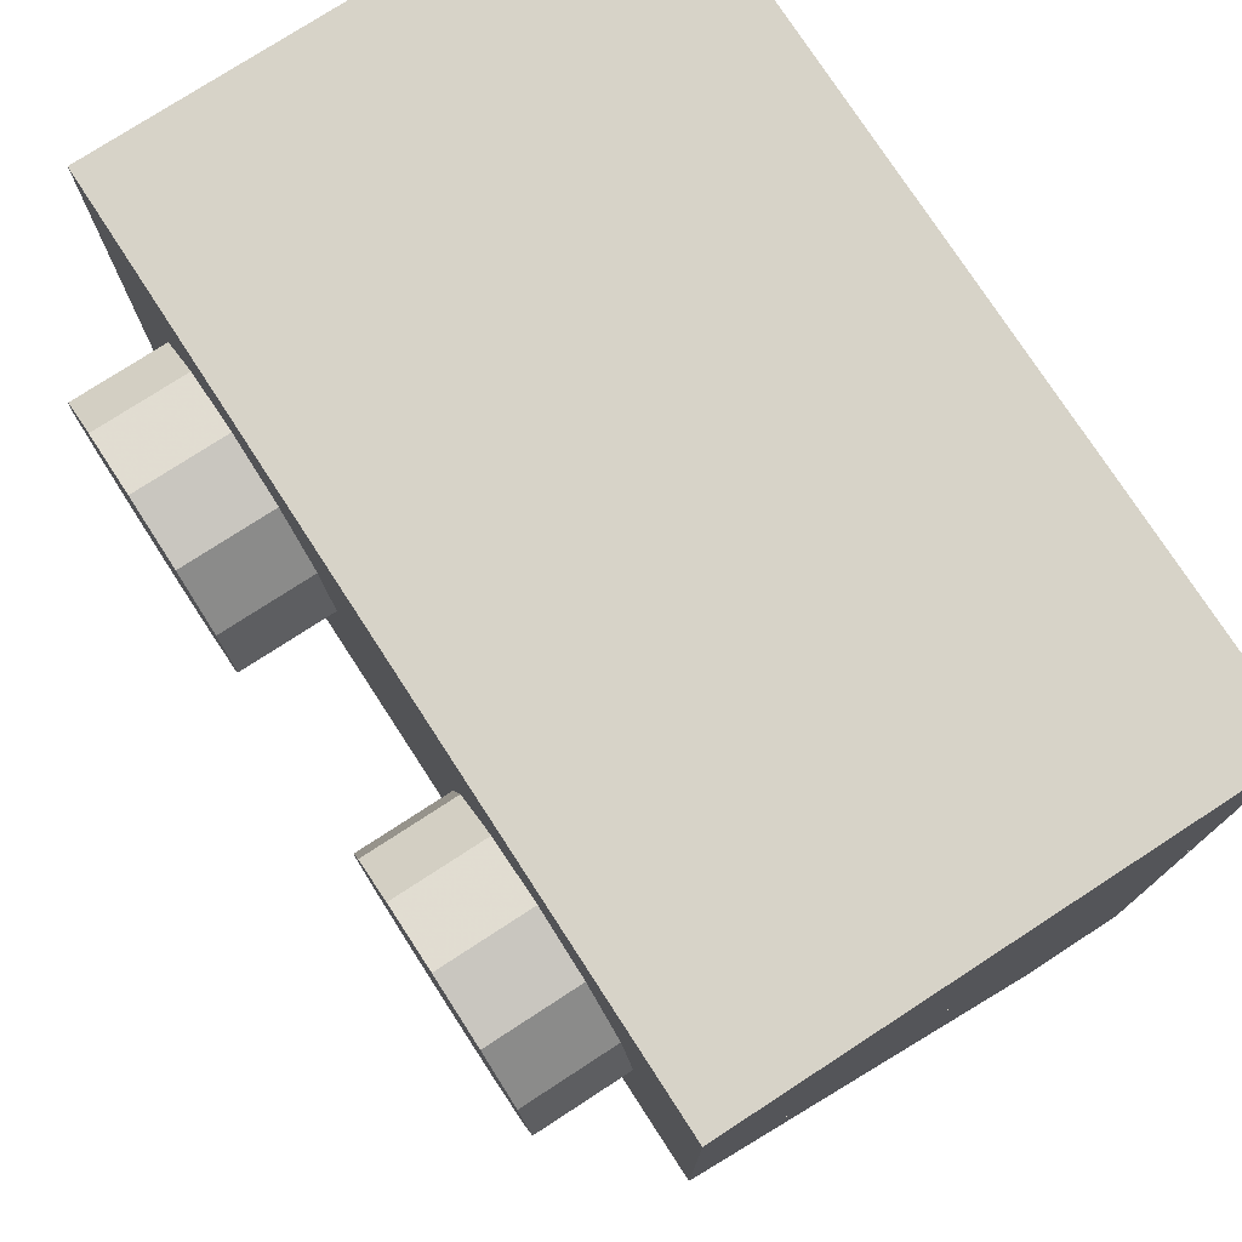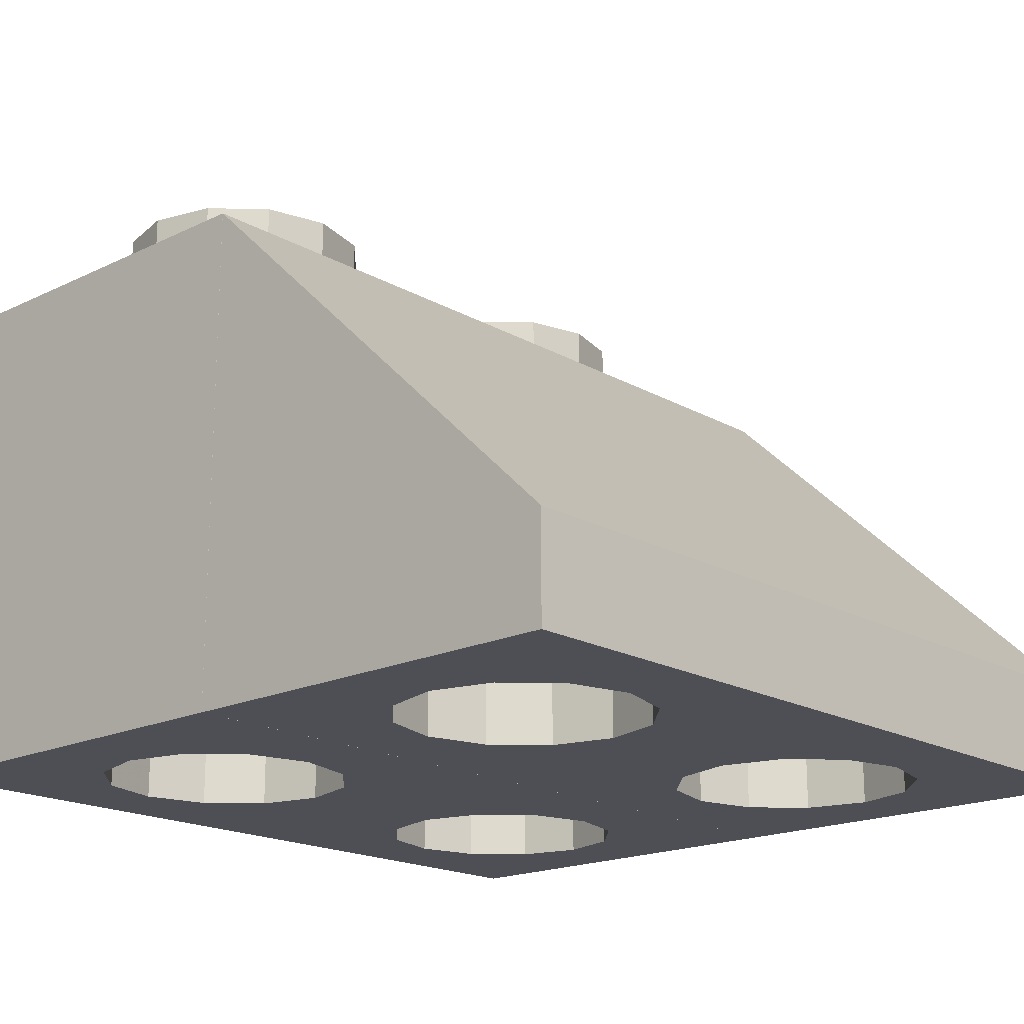
<metadata>
{"format":"obj","ext":"obj","renderer":"f3d","projection":"perspective","resolution":1024,"background":"white","views":[{"elev":76.5,"azim":57.0,"up":"+Y"},{"elev":-18.4,"azim":-47.3,"up":"+Z"}]}
</metadata>
<code>
o obj_0
v 16.1 		-35.6 		37.4
v 16.1 		-35.6 		37.4
v 16.1 		-27.6 		37.4
v 4.1 		-29.2 		31
v 2.9 		-29.52 		31
v 2.9 		-29.52 		31.93
v 16.1 		-43.6 		27.8
v 4.1 		-29.2 		31.93
v 16.1 		-27.6 		27.8
v 2.022 		-30.4 		31
v 2.022 		-30.4 		31.93
v 16.1 		-35.6 		27.8
v 16.1 		-35.6 		27.8
v 16.1 		-43.6 		29.8
v 1.7 		-31.6 		31
v 1.7 		-31.6 		31.93
v 6.178 		-38.4 		27.8
v 2.022 		-32.8 		31
v 2.022 		-32.8 		31.93
v 2.9 		-33.68 		31
v 2.9 		-33.68 		31.93
v 4.1 		-34 		31
v 16.1 		-35.6 		29.8
v 4.1 		-34 		31.93
v 1.698 		-31.6 		31
v 4.099 		-34 		31
v 4.099 		-29.2 		31
v 8.1 		-27.6 		37.4
v 9.7 		-31.6 		37.4
v 5.3 		-33.68 		31
v 5.299 		-33.68 		31
v 6.178 		-32.8 		31
v 6.178 		-32.8 		31
v 6.246 		-32.55 		31
v 6.178 		-30.4 		31
v 6.246 		-30.66 		31
v 6.178 		-30.4 		31
v 5.3 		-29.52 		31
v 5.299 		-29.52 		31
v 2.898 		-29.52 		31
v 2.02 		-30.4 		31
v 12.1 		-34 		37.4
v 2.02 		-32.8 		31
v 2.898 		-33.68 		31
v 12.1 		-34 		34.47
v 12.1 		-34 		35.9
v 12.1 		-34 		35.9
v 4.099 		-34 		29.5
v 2.898 		-33.68 		29.5
v 2.02 		-32.8 		29.5
v 1.698 		-31.6 		29.5
v 2.02 		-30.4 		29.5
v 2.898 		-29.52 		29.5
v 4.099 		-29.2 		29.5
v 5.299 		-29.52 		29.5
v 6.178 		-30.4 		29.5
v 6.499 		-31.6 		29.5
v 6.178 		-32.8 		29.5
v 5.299 		-33.68 		29.5
v 4.099 		-34 		31.93
v 2.898 		-33.68 		31.93
v 14.5 		-31.6 		37.4
v 2.02 		-32.8 		31.93
v 14.5 		-31.6 		34.47
v 14.5 		-31.6 		35.9
v 14.5 		-31.6 		35.9
v 12.1 		-29.2 		37.4
v 1.698 		-31.6 		31.93
v 12.1 		-29.2 		34.47
v 12.1 		-29.2 		35.9
v 12.1 		-29.2 		35.9
v 2.02 		-30.4 		31.93
v 12.1 		-29.2 		39.1
v 10.9 		-29.52 		39.1
v 10.02 		-30.4 		39.1
v 9.7 		-31.6 		39.1
v 10.02 		-32.8 		39.1
v 10.9 		-33.68 		39.1
v 12.1 		-34 		39.1
v 13.3 		-33.68 		39.1
v 14.18 		-32.8 		39.1
v 14.5 		-31.6 		39.1
v 14.18 		-30.4 		39.1
v 13.3 		-29.52 		39.1
v 13.3 		-33.68 		37.4
v 2.898 		-29.52 		31.93
v 14.18 		-32.8 		37.4
v 14.18 		-30.4 		37.4
v 13.3 		-29.52 		37.4
v 4.099 		-29.2 		31.93
v 10.9 		-29.52 		37.4
v 10.02 		-30.4 		37.4
v 10.02 		-32.8 		37.4
v 10.9 		-33.68 		37.4
v 5.299 		-29.52 		31.93
v 6.178 		-30.4 		31.93
v 6.246 		-30.66 		31.93
v 6.178 		-32.8 		31.93
v 6.246 		-32.55 		31.93
v 5.299 		-33.68 		31.93
v 5.3 		-33.68 		31.93
v 6.178 		-32.8 		31.93
v 6.178 		-30.4 		31.93
v 5.3 		-29.52 		31.93
v 0.1 		-35.6 		29.8
v 5.299 		-37.52 		27.8
v 6.499 		-39.6 		27.8
v 6.178 		-40.8 		27.8
v 5.299 		-41.68 		27.8
v 4.099 		-42 		27.8
v 0.1 		-27.6 		27.8
v 2.898 		-33.68 		27.8
v 4.099 		-34 		27.8
v 2.02 		-32.8 		27.8
v 1.698 		-31.6 		27.8
v 2.02 		-30.4 		27.8
v 2.898 		-29.52 		27.8
v 4.099 		-29.2 		27.8
v 5.299 		-29.52 		27.8
v 6.178 		-30.4 		27.8
v 6.499 		-31.6 		27.8
v 6.178 		-32.8 		27.8
v 5.299 		-33.68 		27.8
v 8.1 		-35.6 		27.8
v 8.1 		-35.6 		27.8
v 0.1 		-35.6 		27.8
v 0.1 		-35.6 		27.8
v 0.1 		-43.6 		29.8
v 2.898 		-41.68 		29.5
v 4.099 		-42 		29.5
v 2.02 		-40.8 		29.5
v 1.698 		-39.6 		29.5
v 2.02 		-38.4 		29.5
v 2.898 		-37.52 		29.5
v 13.3 		-33.68 		31
v 14.18 		-32.8 		31
v 14.18 		-32.8 		31.93
v 4.099 		-37.2 		29.5
v 13.3 		-33.68 		31.93
v 14.5 		-31.6 		31
v 14.5 		-31.6 		31.93
v 14.18 		-30.4 		31
v 14.18 		-30.4 		31.93
v 13.3 		-29.52 		31
v 13.3 		-29.52 		31.93
v 12.1 		-29.2 		31
v 12.1 		-29.2 		31.93
v 10.9 		-29.52 		31
v 10.9 		-29.52 		31.93
v 10.02 		-30.4 		31
v 10.02 		-30.4 		31.93
v 9.954 		-30.66 		31
v 9.954 		-30.66 		31.93
v 10.02 		-32.8 		31
v 10.02 		-32.8 		31.93
v 9.954 		-32.55 		31.93
v 9.954 		-32.55 		31
v 10.9 		-33.68 		31
v 10.9 		-33.68 		31.93
v 12.1 		-34 		31
v 12.1 		-34 		31.93
v 12.1 		-34 		31
v 14.5 		-31.6 		31
v 12.1 		-29.2 		31
v 13.3 		-33.68 		31
v 14.18 		-32.8 		31
v 14.18 		-30.4 		31
v 13.3 		-29.52 		31
v 10.9 		-29.52 		31
v 10.02 		-30.4 		31
v 10.02 		-32.8 		31
v 10.9 		-33.68 		31
v 12.1 		-34 		29.5
v 10.9 		-33.68 		29.5
v 10.02 		-32.8 		29.5
v 9.701 		-31.6 		29.5
v 10.02 		-30.4 		29.5
v 10.9 		-29.52 		29.5
v 12.1 		-29.2 		29.5
v 13.3 		-29.52 		29.5
v 14.18 		-30.4 		29.5
v 14.5 		-31.6 		29.5
v 14.18 		-32.8 		29.5
v 13.3 		-33.68 		29.5
v 12.1 		-34 		31.93
v 10.9 		-33.68 		31.93
v 10.02 		-32.8 		31.93
v 10.02 		-30.4 		31.93
v 10.9 		-29.52 		31.93
v 12.1 		-29.2 		31.93
v 13.3 		-29.52 		31.93
v 14.18 		-30.4 		31.93
v 14.5 		-31.6 		31.93
v 14.18 		-32.8 		31.93
v 13.3 		-33.68 		31.93
v 0.1 		-35.6 		37.4
v 0.1 		-27.6 		37.4
v 0.1 		-35.6 		37.4
v 0.1 		-43.6 		27.8
v 1.7 		-31.6 		37.4
v 1.698 		-31.6 		35.9
v 1.698 		-31.6 		34.47
v 1.7 		-31.6 		35.9
v 6.5 		-35.6 		37.4
v 4.1 		-34 		37.4
v 4.099 		-34 		34.47
v 4.099 		-34 		35.9
v 4.1 		-34 		35.9
v 6.5 		-31.6 		37.4
v 4.1 		-29.2 		37.4
v 4.099 		-29.2 		34.47
v 4.099 		-29.2 		35.9
v 4.1 		-29.2 		35.9
v 4.1 		-29.2 		39.1
v 2.9 		-29.52 		39.1
v 2.022 		-30.4 		39.1
v 1.7 		-31.6 		39.1
v 2.022 		-32.8 		39.1
v 2.9 		-33.68 		39.1
v 4.1 		-34 		39.1
v 5.3 		-33.68 		39.1
v 10.02 		-40.8 		27.8
v 9.701 		-39.6 		27.8
v 2.9 		-33.68 		37.4
v 2.022 		-32.8 		37.4
v 10.02 		-38.4 		27.8
v 5.299 		-33.68 		34.47
v 5.299 		-33.68 		35.9
v 10.9 		-37.52 		27.8
v 12.1 		-37.2 		27.8
v 5.3 		-33.68 		35.9
v 5.3 		-33.68 		34.47
v 13.3 		-37.52 		27.8
v 4.1 		-34 		34.47
v 6.178 		-32.8 		34.47
v 6.178 		-32.8 		35.9
v 14.18 		-38.4 		27.8
v 14.5 		-39.6 		27.8
v 6.178 		-32.8 		35.9
v 6.178 		-32.8 		34.47
v 14.18 		-40.8 		27.8
v 6.246 		-32.55 		35.9
v 6.246 		-32.55 		34.47
v 13.3 		-41.68 		27.8
v 12.1 		-42 		27.8
v 9.701 		-27.6 		27.8
v 6.178 		-30.4 		34.47
v 6.178 		-30.4 		35.9
v 6.246 		-30.66 		34.47
v 6.246 		-30.66 		35.9
v 6.178 		-30.4 		35.9
v 10.9 		-33.68 		27.8
v 12.1 		-34 		27.8
v 6.178 		-30.4 		34.47
v 5.299 		-29.52 		34.47
v 5.299 		-29.52 		35.9
v 10.02 		-32.8 		27.8
v 5.3 		-29.52 		35.9
v 9.701 		-31.6 		27.8
v 10.02 		-30.4 		27.8
v 5.3 		-29.52 		34.47
v 10.9 		-29.52 		27.8
v 12.1 		-29.2 		27.8
v 13.3 		-29.52 		27.8
v 14.18 		-30.4 		27.8
v 4.1 		-29.2 		34.47
v 14.5 		-31.6 		27.8
v 14.18 		-32.8 		27.8
v 2.898 		-29.52 		34.47
v 2.898 		-29.52 		35.9
v 13.3 		-33.68 		27.8
v 2.9 		-29.52 		35.9
v 2.9 		-29.52 		34.47
v 2.02 		-30.4 		34.47
v 2.02 		-30.4 		35.9
v 2.022 		-30.4 		35.9
v 2.022 		-30.4 		34.47
v 1.7 		-31.6 		34.47
v 2.02 		-32.8 		34.47
v 2.02 		-32.8 		35.9
v 2.022 		-32.8 		35.9
v 2.022 		-32.8 		34.47
v 2.898 		-33.68 		34.47
v 2.898 		-33.68 		35.9
v 2.9 		-33.68 		35.9
v 2.9 		-33.68 		34.47
v 10.9 		-41.68 		29.5
v 12.1 		-42 		29.5
v 10.02 		-40.8 		29.5
v 9.701 		-39.6 		29.5
v 10.02 		-38.4 		29.5
v 10.9 		-37.52 		29.5
v 12.1 		-37.2 		29.5
v 13.3 		-37.52 		29.5
v 14.18 		-38.4 		29.5
v 14.5 		-39.6 		29.5
v 14.18 		-40.8 		29.5
v 13.3 		-41.68 		29.5
v 2.898 		-41.68 		27.8
v 2.02 		-40.8 		27.8
v 1.698 		-39.6 		27.8
v 2.02 		-38.4 		27.8
v 2.898 		-37.52 		27.8
v 4.099 		-37.2 		27.8
v 6.178 		-32.8 		39.1
v 6.5 		-31.6 		39.1
v 6.178 		-30.4 		39.1
v 5.3 		-29.52 		39.1
v 5.3 		-33.68 		37.4
v 6.178 		-32.8 		37.4
v 6.178 		-30.4 		37.4
v 5.3 		-29.52 		37.4
v 2.9 		-29.52 		37.4
v 2.022 		-30.4 		37.4
v 13.3 		-33.68 		34.47
v 13.3 		-33.68 		35.9
v 13.3 		-33.68 		35.9
v 13.3 		-33.68 		34.47
v 12.1 		-34 		34.47
v 14.18 		-32.8 		34.47
v 14.18 		-32.8 		35.9
v 14.18 		-32.8 		35.9
v 14.18 		-32.8 		34.47
v 5.299 		-37.52 		29.5
v 14.5 		-31.6 		34.47
v 6.178 		-38.4 		29.5
v 14.18 		-30.4 		34.47
v 14.18 		-30.4 		35.9
v 6.499 		-39.6 		29.5
v 6.178 		-40.8 		29.5
v 14.18 		-30.4 		35.9
v 5.299 		-41.68 		29.5
v 14.18 		-30.4 		34.47
v 13.3 		-29.52 		34.47
v 13.3 		-29.52 		35.9
v 13.3 		-29.52 		35.9
v 13.3 		-29.52 		34.47
v 12.1 		-29.2 		34.47
v 10.9 		-29.52 		34.47
v 10.9 		-29.52 		35.9
v 10.9 		-29.52 		35.9
v 10.9 		-29.52 		34.47
v 10.02 		-30.4 		34.47
v 10.02 		-30.4 		35.9
v 10.02 		-30.4 		35.9
v 10.02 		-30.4 		34.47
v 9.954 		-30.66 		35.9
v 9.954 		-30.66 		34.47
v 10.02 		-32.8 		34.47
v 10.02 		-32.8 		35.9
v 9.954 		-32.55 		34.47
v 9.954 		-32.55 		35.9
v 10.02 		-32.8 		35.9
v 10.02 		-32.8 		34.47
v 10.9 		-33.68 		34.47
v 10.9 		-33.68 		35.9
v 10.9 		-33.68 		35.9
v 10.9 		-33.68 		34.47
v 9.701 		-43.6 		27.8
v 10.9 		-41.68 		27.8
g group_0_16768282
f 4 5 6
f 4 6 8
f 5 10 11
f 5 11 6
f 10 15 16
f 10 16 11
f 12 23 7
f 18 19 16
f 18 16 15
f 14 7 23
f 18 20 21
f 18 21 19
f 9 3 2
f 14 23 1
f 20 22 24
f 20 24 21
f 43 15 25
f 2 13 9
f 31 22 26
f 40 5 27
f 22 31 30
f 31 33 30
f 32 30 33
f 34 32 33
f 36 37 35
f 35 37 38
f 37 39 38
f 27 4 39
f 38 39 4
f 4 27 5
f 5 40 10
f 40 41 10
f 25 15 41
f 10 41 15
f 42 204 2
f 15 43 18
f 43 44 18
f 20 18 44
f 44 26 20
f 22 20 26
f 316 45 46
f 47 317 46
f 48 49 50
f 48 50 51
f 48 51 52
f 48 52 53
f 48 53 54
f 48 54 55
f 48 55 56
f 48 56 57
f 58 59 57
f 48 57 59
f 44 61 26
f 60 26 61
f 2 3 62
f 44 43 63
f 44 63 61
f 67 89 3
f 3 28 67
f 43 25 68
f 43 68 63
f 9 246 3
f 68 25 41
f 68 41 72
f 73 74 75
f 73 75 76
f 73 76 77
f 73 77 78
f 73 78 79
f 73 79 80
f 73 80 81
f 73 81 82
f 73 82 83
f 73 83 84
f 42 85 79
f 79 85 80
f 85 87 81
f 85 81 80
f 87 62 82
f 87 82 81
f 41 40 86
f 41 86 72
f 62 88 83
f 62 83 82
f 88 89 84
f 88 84 83
f 89 67 73
f 89 73 84
f 90 40 27
f 67 91 74
f 67 74 73
f 40 90 86
f 91 92 75
f 91 75 74
f 92 29 76
f 92 76 75
f 76 29 93
f 76 93 77
f 93 94 78
f 93 78 77
f 94 42 79
f 94 79 78
f 42 2 85
f 90 27 39
f 90 39 95
f 85 2 87
f 62 87 2
f 3 89 88
f 62 3 88
f 39 37 96
f 39 96 95
f 37 36 97
f 37 97 96
f 99 34 33
f 99 33 98
f 33 31 100
f 33 100 98
f 60 31 26
f 31 60 100
f 101 100 24
f 60 24 100
f 102 98 101
f 100 101 98
f 98 102 99
f 97 103 96
f 95 96 104
f 103 104 96
f 90 95 8
f 104 8 95
f 86 90 6
f 8 6 90
f 72 86 11
f 6 11 86
f 68 72 16
f 11 16 72
f 68 16 63
f 19 63 16
f 63 19 61
f 21 61 19
f 21 24 60
f 21 60 61
f 107 329 17
f 108 329 107
f 112 127 114
f 115 114 127
f 122 125 123
f 113 123 125
f 246 120 119
f 246 119 118
f 117 111 118
f 246 118 111
f 121 259 122
f 260 259 120
f 246 260 120
f 113 127 112
f 125 127 113
f 124 304 126
f 111 117 116
f 111 116 115
f 127 111 115
f 112 48 113
f 117 53 116
f 53 117 118
f 119 55 118
f 120 55 119
f 121 57 120
f 57 121 122
f 113 48 123
f 110 129 130
f 135 136 137
f 135 137 139
f 136 140 141
f 136 141 137
f 140 142 143
f 140 143 141
f 142 144 145
f 142 145 143
f 144 146 147
f 144 147 145
f 146 148 149
f 146 149 147
f 148 150 151
f 148 151 149
f 150 152 153
f 150 153 151
f 154 155 156
f 154 156 157
f 154 158 159
f 154 159 155
f 158 160 161
f 158 161 159
f 165 135 162
f 167 140 163
f 169 146 164
f 160 162 135
f 135 165 136
f 165 166 136
f 163 140 166
f 136 166 140
f 140 167 142
f 167 168 142
f 144 142 168
f 146 144 164
f 168 164 144
f 146 169 148
f 169 170 148
f 150 148 170
f 152 150 170
f 157 171 154
f 154 171 158
f 172 158 171
f 162 160 172
f 158 172 160
f 175 176 174
f 173 174 176
f 173 176 177
f 173 177 178
f 173 178 179
f 173 179 180
f 173 180 181
f 173 181 182
f 173 182 183
f 173 183 184
f 185 162 172
f 185 172 186
f 172 171 187
f 172 187 186
f 157 156 187
f 157 187 171
f 153 152 170
f 153 170 188
f 170 169 189
f 170 189 188
f 190 169 164
f 169 190 189
f 190 164 168
f 190 168 191
f 168 167 192
f 168 192 191
f 193 167 163
f 167 193 192
f 193 163 166
f 193 166 194
f 166 165 195
f 166 195 194
f 185 165 162
f 165 185 195
f 185 161 139
f 185 139 195
f 195 139 137
f 195 137 194
f 193 194 141
f 137 141 194
f 193 141 192
f 143 192 141
f 145 191 143
f 192 143 191
f 147 190 145
f 191 145 190
f 190 147 189
f 149 189 147
f 151 188 149
f 189 149 188
f 188 151 153
f 156 155 187
f 186 187 159
f 155 159 187
f 185 186 161
f 159 161 186
f 204 125 2
f 197 127 198
f 126 199 128
f 128 196 105
f 128 105 126
f 197 111 127
f 198 200 197
f 125 204 127
f 196 1 105
f 23 105 1
f 225 198 224
f 310 309 204
f 198 204 205
f 206 207 227
f 198 127 204
f 209 29 311
f 310 29 209
f 204 93 310
f 312 28 210
f 29 92 311
f 205 224 198
f 226 291 223
f 229 291 226
f 227 207 228
f 207 208 228
f 231 228 208
f 232 231 208
f 232 208 234
f 237 295 233
f 227 228 235
f 236 235 228
f 228 231 236
f 239 236 231
f 238 295 237
f 232 240 239
f 232 239 231
f 235 236 243
f 242 243 236
f 242 236 239
f 240 243 242
f 240 242 239
f 245 288 244
f 248 247 249
f 248 249 250
f 250 251 248
f 254 251 250
f 254 250 249
f 247 248 255
f 256 255 248
f 256 248 258
f 251 258 248
f 252 125 257
f 254 261 258
f 254 258 251
f 255 256 211
f 212 211 256
f 260 246 262
f 212 256 213
f 258 213 256
f 261 266 213
f 261 213 258
f 211 212 269
f 270 269 212
f 268 13 271
f 270 212 272
f 213 272 212
f 9 265 264
f 9 264 263
f 263 262 246
f 9 263 246
f 268 267 13
f 9 13 267
f 9 267 265
f 266 273 272
f 266 272 213
f 7 238 12
f 233 230 12
f 124 12 230
f 253 271 13
f 13 125 253
f 252 253 125
f 269 270 274
f 275 274 270
f 275 270 276
f 272 276 270
f 259 257 122
f 125 122 257
f 121 120 259
f 273 277 276
f 273 276 272
f 275 201 274
f 202 274 201
f 173 253 252
f 201 275 203
f 276 203 275
f 277 278 203
f 277 203 276
f 202 201 280
f 202 280 279
f 262 178 260
f 203 281 280
f 203 280 201
f 178 262 179
f 263 179 262
f 282 281 203
f 282 203 278
f 264 180 179
f 264 179 263
f 279 280 283
f 284 283 280
f 180 264 265
f 280 281 284
f 285 284 281
f 282 286 285
f 282 285 281
f 183 182 268
f 283 284 206
f 207 206 284
f 183 268 271
f 285 208 207
f 285 207 284
f 253 173 271
f 286 234 208
f 286 208 285
f 13 2 125
f 105 23 124
f 227 234 206
f 14 1 128
f 1 196 128
f 128 359 14
f 227 232 234
f 240 232 235
f 227 235 232
f 222 289 287
f 235 243 240
f 249 247 254
f 222 223 289
f 290 289 223
f 254 247 261
f 255 261 247
f 290 223 291
f 211 266 255
f 261 255 266
f 229 292 291
f 292 229 230
f 292 230 293
f 266 211 273
f 269 273 211
f 233 294 230
f 293 230 294
f 273 269 277
f 274 277 269
f 294 233 295
f 202 278 274
f 277 274 278
f 238 296 295
f 202 279 278
f 282 278 279
f 296 238 241
f 296 241 297
f 279 283 282
f 286 282 283
f 244 298 241
f 297 241 298
f 283 206 286
f 234 286 206
f 288 298 244
f 359 128 199
f 289 290 287
f 288 287 290
f 288 290 291
f 288 291 292
f 288 292 293
f 288 293 294
f 288 294 295
f 288 295 296
f 288 296 297
f 288 297 298
f 126 303 302
f 28 3 246
f 106 124 17
f 174 173 252
f 257 175 252
f 174 252 175
f 124 106 304
f 303 126 304
f 226 223 17
f 124 226 17
f 108 107 223
f 257 259 175
f 176 175 259
f 199 300 299
f 199 299 110
f 199 110 359
f 109 359 110
f 260 177 259
f 176 259 177
f 302 301 126
f 199 126 301
f 199 301 300
f 177 260 178
f 299 129 110
f 300 131 129
f 300 129 299
f 132 131 300
f 132 300 301
f 302 133 132
f 302 132 301
f 180 265 181
f 303 134 133
f 303 133 302
f 267 182 265
f 181 265 182
f 134 303 138
f 304 138 303
f 267 268 182
f 106 138 304
f 271 184 183
f 217 218 216
f 218 219 216
f 215 216 219
f 214 215 219
f 214 219 220
f 214 220 221
f 305 307 221
f 306 307 305
f 308 221 307
f 214 221 308
f 173 184 271
f 205 309 220
f 309 221 220
f 12 124 23
f 309 310 305
f 309 305 221
f 310 209 306
f 310 306 305
f 209 311 307
f 209 307 306
f 311 312 308
f 311 308 307
f 135 139 161
f 135 161 160
f 312 210 214
f 312 214 308
f 210 313 215
f 210 215 214
f 313 314 216
f 313 216 215
f 67 28 91
f 91 28 92
f 314 200 217
f 314 217 216
f 28 311 92
f 217 200 225
f 217 225 218
f 225 224 219
f 225 219 218
f 29 310 93
f 224 205 220
f 224 220 219
f 93 204 94
f 205 204 309
f 42 94 204
f 45 316 315
f 316 46 317
f 311 28 312
f 197 210 28
f 318 317 47
f 318 47 319
f 210 197 313
f 313 197 314
f 200 314 197
f 315 316 320
f 321 320 316
f 321 316 322
f 317 322 316
f 200 198 225
f 318 323 322
f 318 322 317
f 320 321 64
f 65 64 321
f 106 324 138
f 65 321 66
f 322 66 321
f 17 326 106
f 324 106 326
f 323 325 66
f 323 66 322
f 326 17 329
f 64 65 327
f 328 327 65
f 108 330 329
f 65 66 328
f 331 328 66
f 330 108 109
f 330 109 332
f 325 333 331
f 325 331 66
f 332 109 130
f 110 130 109
f 327 328 334
f 335 334 328
f 328 331 335
f 336 335 331
f 130 129 131
f 130 131 132
f 130 132 133
f 130 133 134
f 130 134 138
f 130 138 324
f 130 324 326
f 130 326 329
f 330 332 329
f 130 329 332
f 333 337 336
f 333 336 331
f 246 111 28
f 334 335 69
f 70 69 335
f 197 28 111
f 335 336 70
f 71 70 336
f 337 338 71
f 337 71 336
f 69 70 339
f 340 339 70
f 112 49 48
f 70 71 340
f 341 340 71
f 114 50 112
f 49 112 50
f 338 342 341
f 338 341 71
f 114 115 50
f 51 50 115
f 339 340 343
f 344 343 340
f 116 52 115
f 51 115 52
f 340 341 344
f 345 344 341
f 342 346 345
f 342 345 341
f 52 116 53
f 343 344 348
f 347 348 344
f 53 118 54
f 347 344 345
f 346 348 347
f 346 347 345
f 118 55 54
f 120 56 55
f 351 352 350
f 351 350 349
f 56 120 57
f 352 353 350
f 354 353 352
f 354 352 351
f 57 122 58
f 123 59 122
f 58 122 59
f 349 350 355
f 356 355 350
f 48 59 123
f 356 350 357
f 353 357 350
f 354 358 357
f 354 357 353
f 105 124 126
f 46 45 355
f 46 355 356
f 46 356 47
f 357 47 356
f 30 101 24
f 30 24 22
f 358 319 47
f 358 47 357
f 30 32 102
f 30 102 101
f 32 34 99
f 32 99 102
f 35 103 97
f 35 97 36
f 319 45 318
f 315 318 45
f 318 315 323
f 320 323 315
f 35 38 104
f 35 104 103
f 64 325 320
f 323 320 325
f 38 4 8
f 38 8 104
f 333 325 327
f 64 327 325
f 327 334 333
f 337 333 334
f 334 69 337
f 338 337 69
f 342 338 339
f 69 339 338
f 346 342 343
f 339 343 342
f 343 348 346
f 349 354 351
f 354 349 358
f 355 358 349
f 45 319 355
f 358 355 319
f 7 14 359
f 360 359 222
f 241 7 244
f 245 244 7
f 229 124 230
f 237 12 238
f 233 12 237
f 359 360 245
f 241 238 7
f 359 245 7
f 229 226 124
f 107 17 223
f 109 108 359
f 222 359 108
f 223 222 108
f 288 245 287
f 360 287 245
f 222 287 360

</code>
